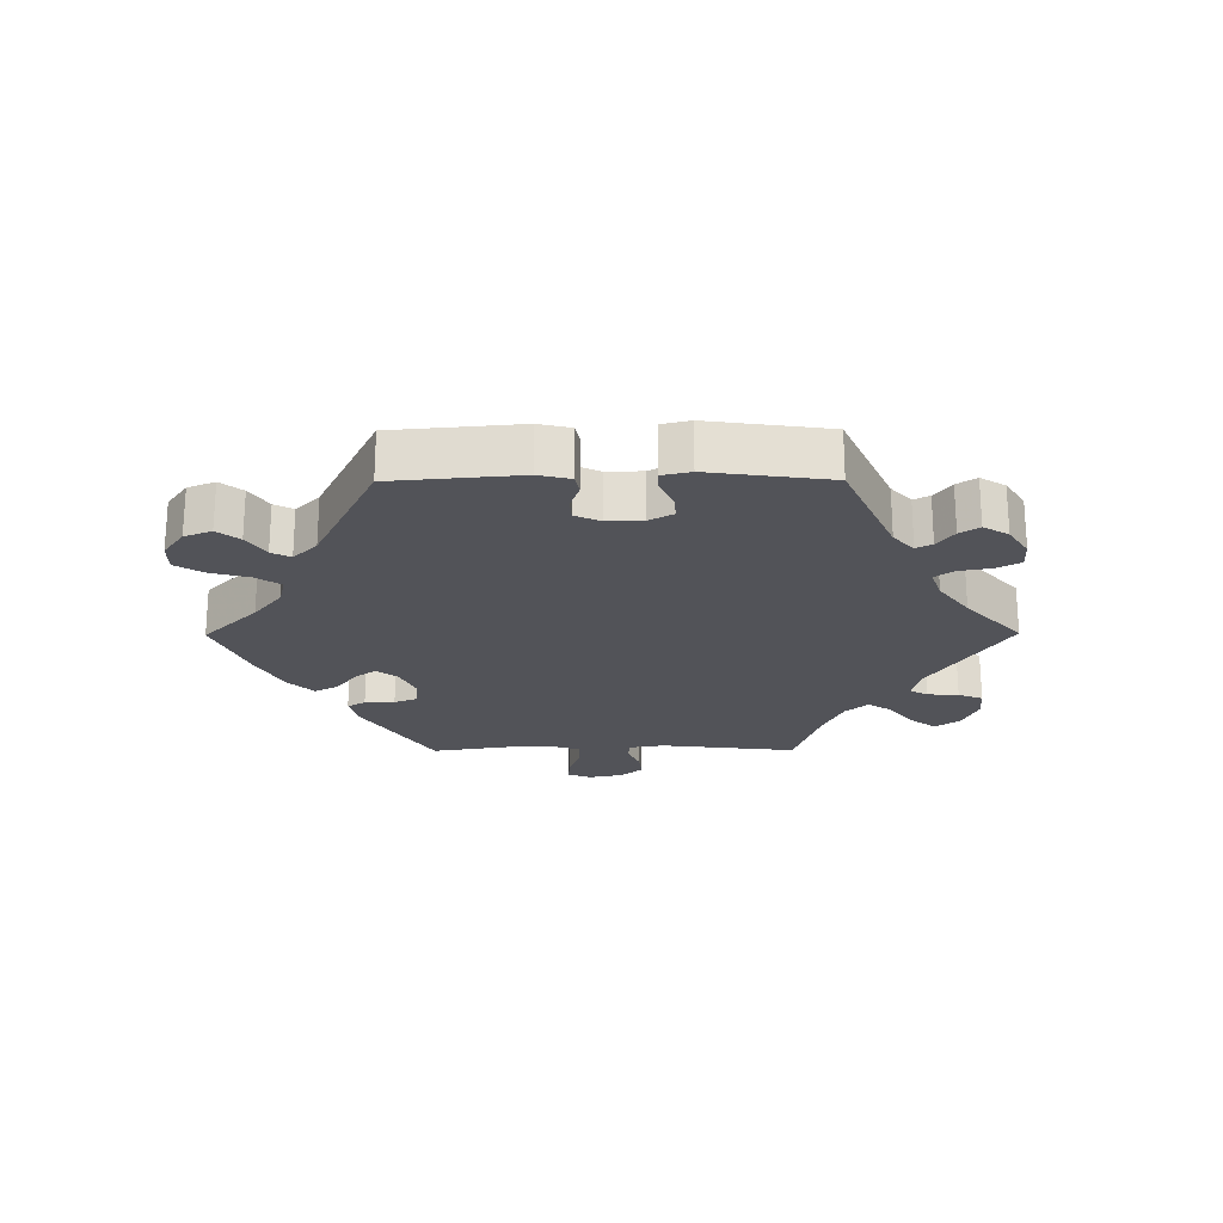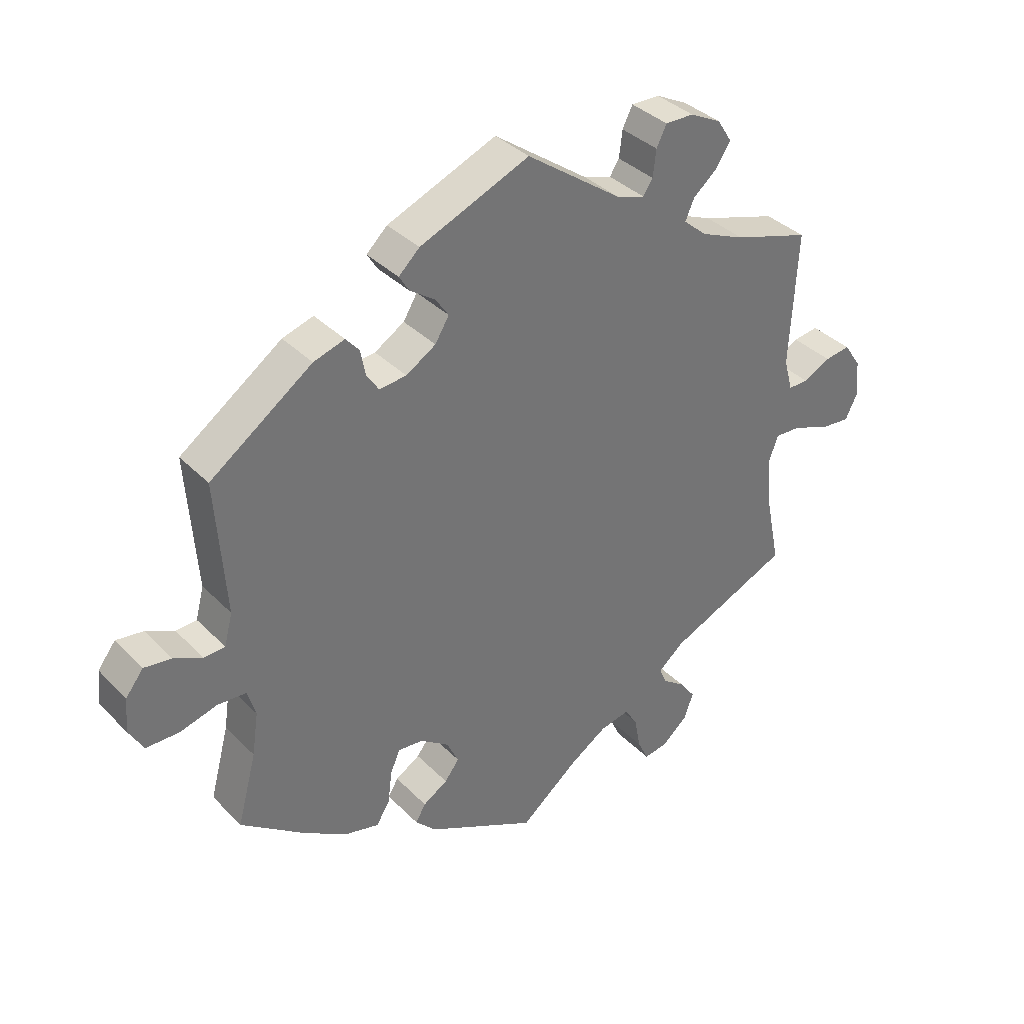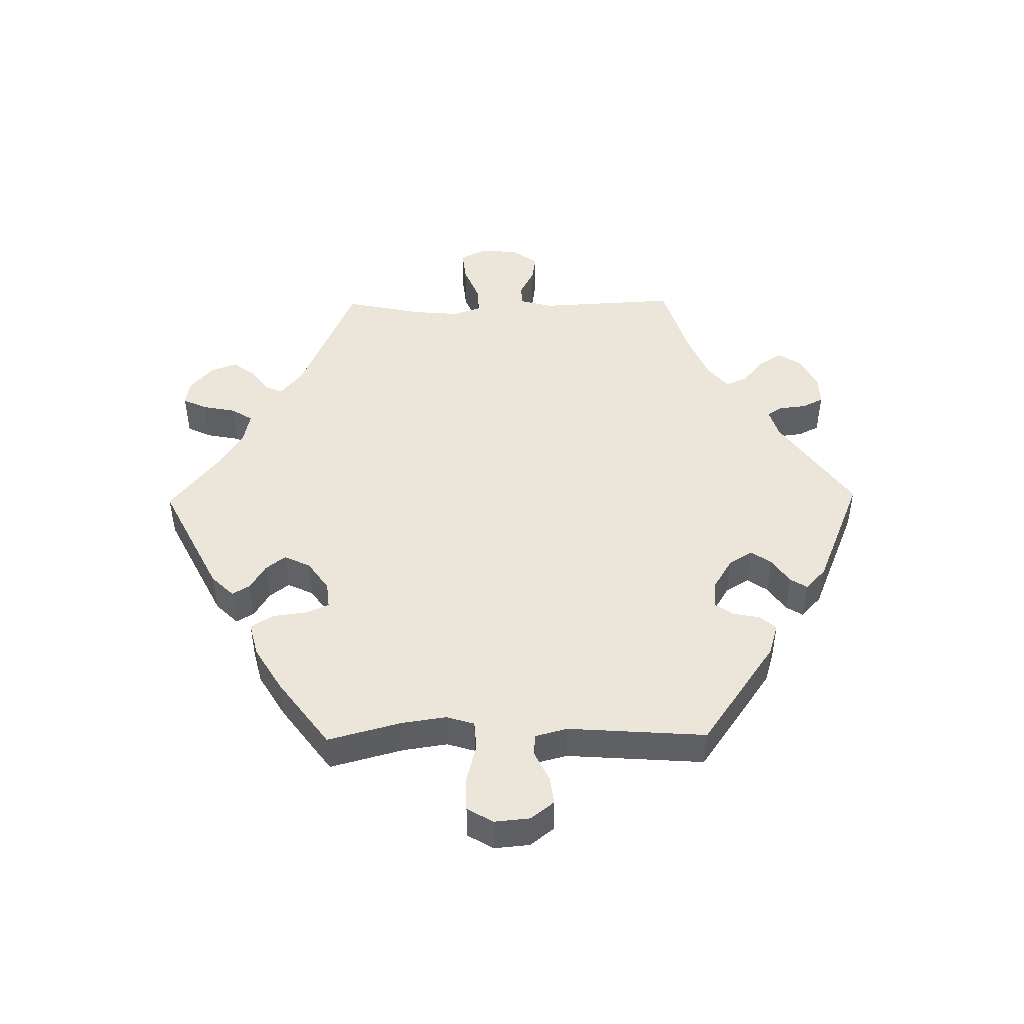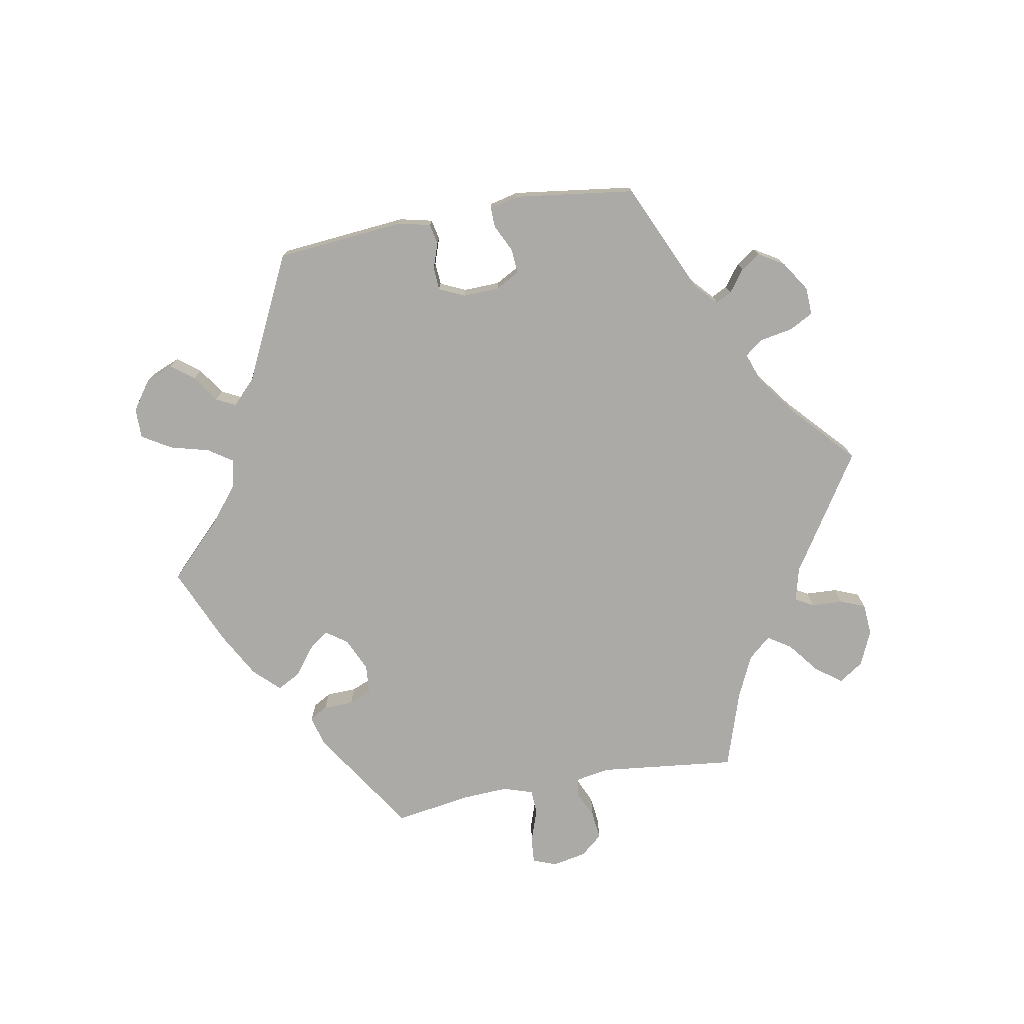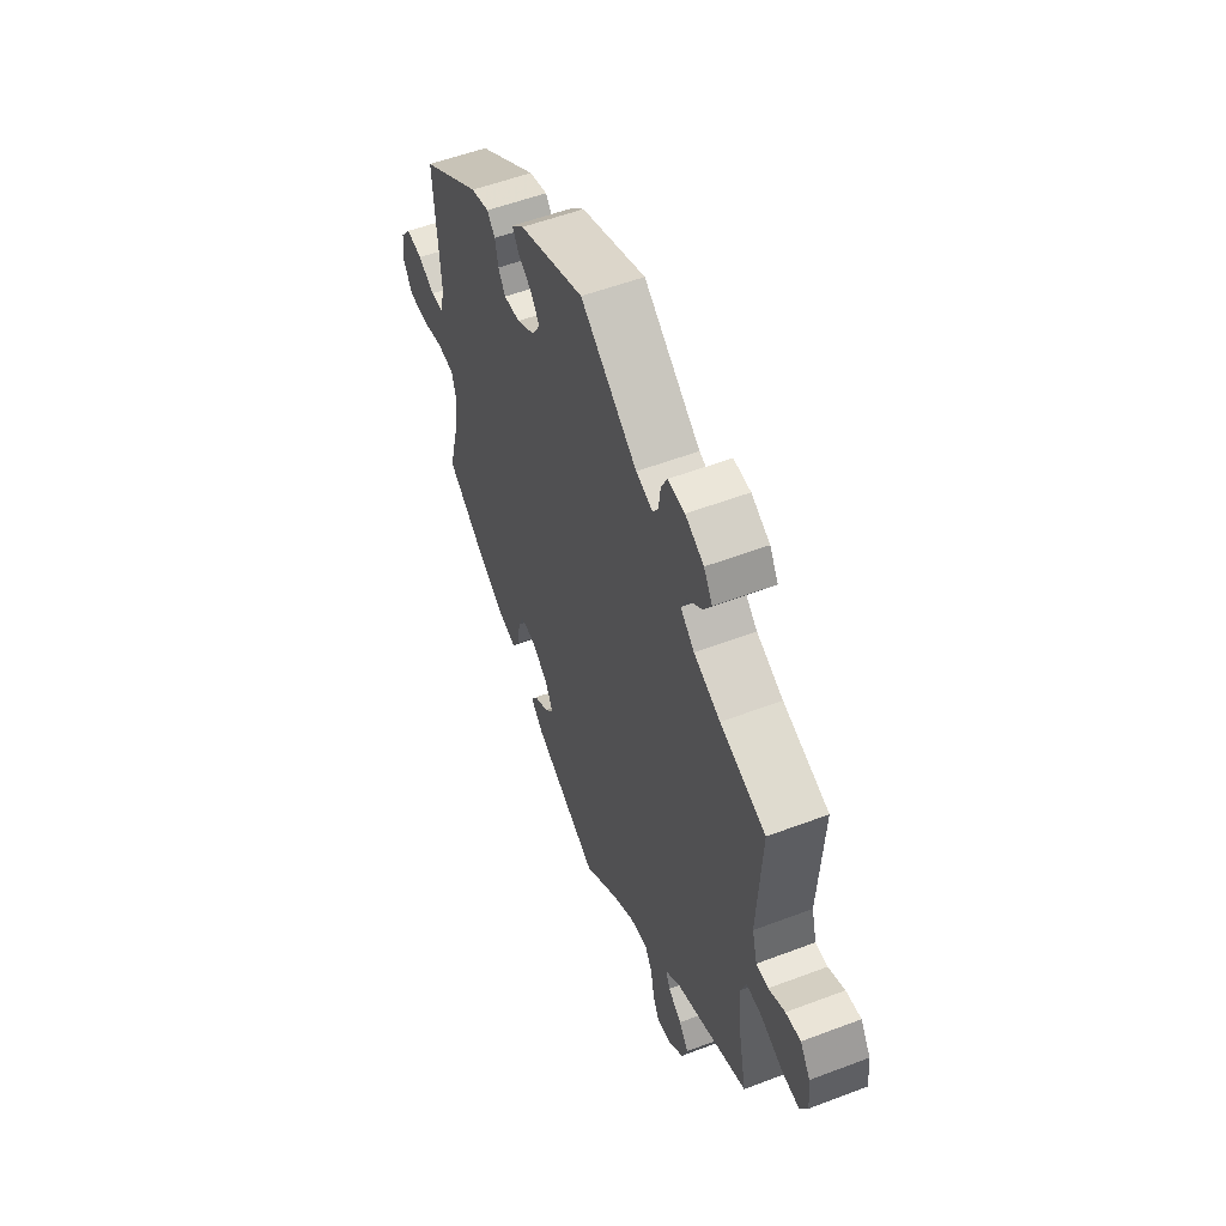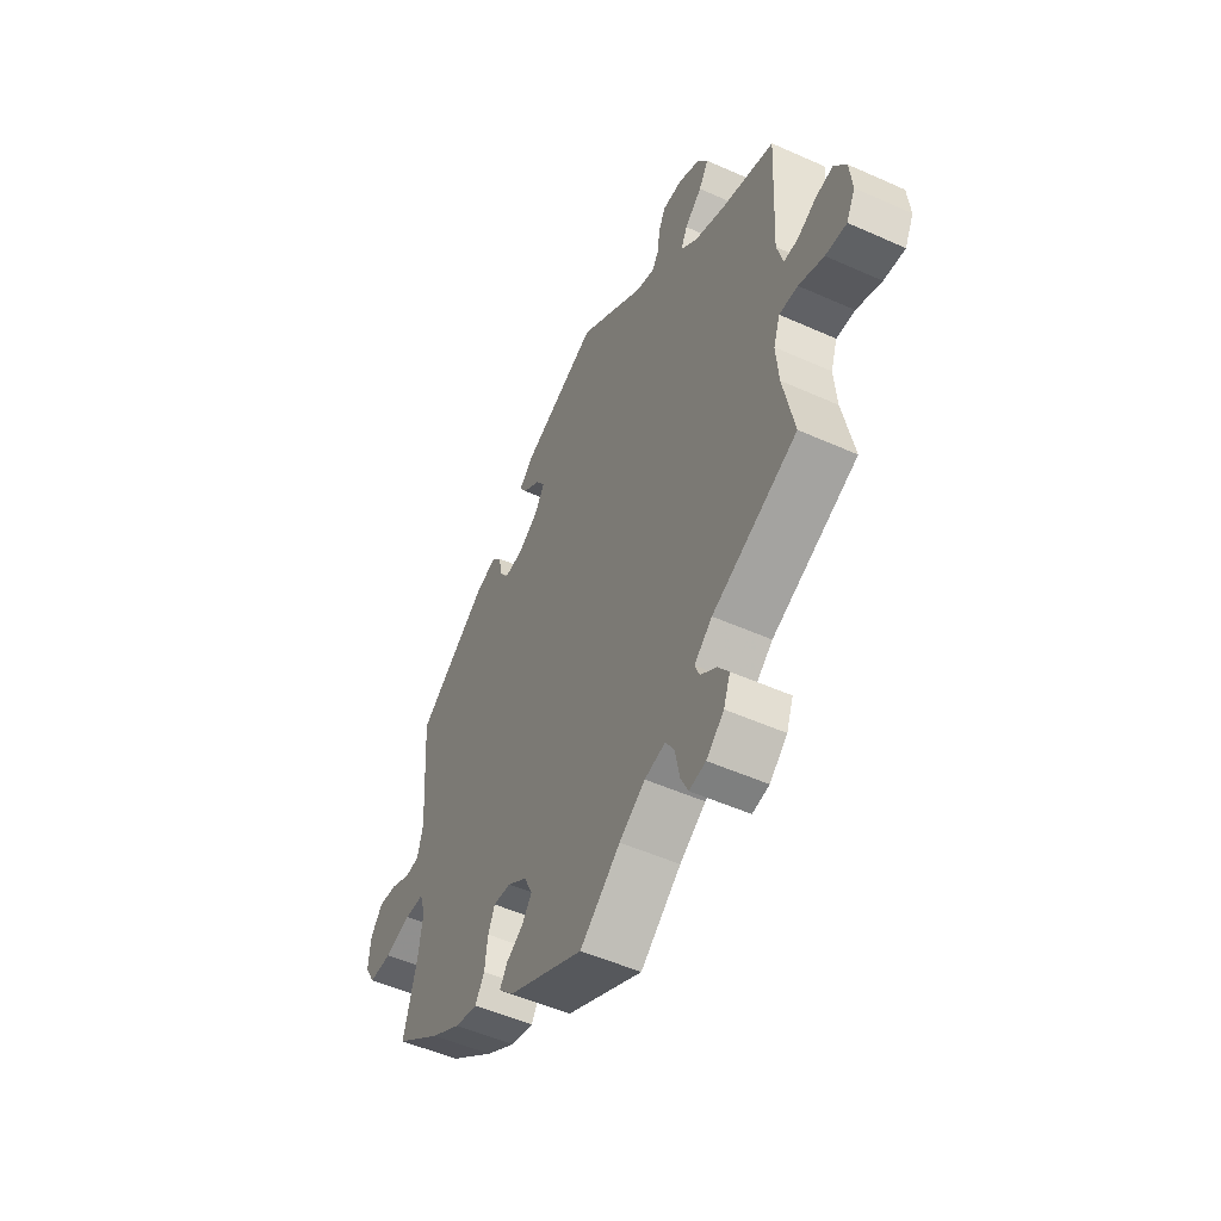
<metadata>
{"format":"obj","ext":"obj","renderer":"f3d","projection":"perspective","resolution":1024,"background":"white","views":[{"elev":-22.6,"azim":-29.7,"up":"+Y"},{"elev":36.2,"azim":-37.8,"up":"+Z"},{"elev":47.1,"azim":-90.9,"up":"+Y"},{"elev":-75.9,"azim":-19.6,"up":"+Y"},{"elev":54.9,"azim":68.2,"up":"+Z"},{"elev":-51.2,"azim":64.0,"up":"+Z"}]}
</metadata>
<code>
v -0.173 0.07 -0.49
v -0.206 0.07 -0.456
v -0.19 0.07 -0.429
v -0.151 0.07 -0.405
v -0.128 0.07 -0.375
v -0.147 0.07 -0.335
v -0.192 0.07 -0.303
v -0.232 0.07 -0.299
v -0.247 0.07 -0.334
v -0.254 0.07 -0.387
v -0.275 0.07 -0.421
v -0.327 0.07 -0.408
v -0.395 0.07 -0.367
v -0.5 0.07 -0.289
v -0.47 0.07 -0.176
v -0.46 0.07 -0.108
v -0.473 0.07 -0.065
v -0.518 0.07 -0.062
v -0.577 0.07 -0.078
v -0.629 0.07 -0.077
v -0.652 0.07 -0.037
v -0.647 0.07 0.017
v -0.619 0.07 0.053
v -0.576 0.07 0.047
v -0.531 0.07 0.025
v -0.498 0.07 0.027
v -0.485 0.07 0.077
v -0.5 0.07 0.289
v -0.339 0.07 0.402
v -0.29 0.07 0.417
v -0.269 0.07 0.393
v -0.261 0.07 0.352
v -0.242 0.07 0.323
v -0.199 0.07 0.327
v -0.152 0.07 0.356
v -0.13 0.07 0.392
v -0.151 0.07 0.423
v -0.19 0.07 0.45
v -0.206 0.07 0.476
v -0.173 0.07 0.507
v 0 0.07 0.578
v 0.151 0.07 0.469
v 0.195 0.07 0.455
v 0.21 0.07 0.478
v 0.215 0.07 0.52
v 0.231 0.07 0.552
v 0.276 0.07 0.551
v 0.325 0.07 0.526
v 0.348 0.07 0.49
v 0.326 0.07 0.455
v 0.287 0.07 0.422
v 0.273 0.07 0.39
v 0.31 0.07 0.358
v 0.38 0.07 0.328
v 0.501 0.07 0.29
v 0.49 0.07 0.077
v 0.504 0.07 0.026
v 0.536 0.07 0.026
v 0.579 0.07 0.048
v 0.619 0.07 0.054
v 0.646 0.07 0.014
v 0.652 0.07 -0.044
v 0.632 0.07 -0.084
v 0.584 0.07 -0.079
v 0.527 0.07 -0.056
v 0.485 0.07 -0.054
v 0.47 0.07 -0.097
v 0.476 0.07 -0.168
v 0.501 0.07 -0.289
v 0.308 0.07 -0.373
v 0.267 0.07 -0.407
v 0.278 0.07 -0.434
v 0.314 0.07 -0.46
v 0.339 0.07 -0.494
v 0.324 0.07 -0.535
v 0.284 0.07 -0.57
v 0.246 0.07 -0.576
v 0.229 0.07 -0.54
v 0.219 0.07 -0.488
v 0.199 0.07 -0.456
v 0.152 0.07 -0.466
v 0.093 0.07 -0.504
v 0.001 0.07 -0.578
v -0.173 0 -0.49
v -0.206 0 -0.456
v -0.19 0 -0.429
v -0.151 0 -0.405
v -0.128 0 -0.375
v -0.147 0 -0.335
v -0.192 0 -0.303
v -0.232 0 -0.299
v -0.247 0 -0.334
v -0.254 0 -0.387
v -0.275 0 -0.421
v -0.327 0 -0.408
v -0.395 0 -0.367
v -0.5 0 -0.289
v -0.47 0 -0.176
v -0.46 0 -0.108
v -0.473 0 -0.065
v -0.518 0 -0.062
v -0.577 0 -0.078
v -0.629 0 -0.077
v -0.652 0 -0.037
v -0.647 0 0.017
v -0.619 0 0.053
v -0.576 0 0.047
v -0.531 0 0.025
v -0.498 0 0.027
v -0.485 0 0.077
v -0.5 0 0.289
v -0.339 0 0.402
v -0.29 0 0.417
v -0.269 0 0.393
v -0.261 0 0.352
v -0.242 0 0.323
v -0.199 0 0.327
v -0.152 0 0.356
v -0.13 0 0.392
v -0.151 0 0.423
v -0.19 0 0.45
v -0.206 0 0.476
v -0.173 0 0.507
v 0 0 0.578
v 0.151 0 0.469
v 0.195 0 0.455
v 0.21 0 0.478
v 0.215 0 0.52
v 0.231 0 0.552
v 0.276 0 0.551
v 0.325 0 0.526
v 0.348 0 0.49
v 0.326 0 0.455
v 0.287 0 0.422
v 0.273 0 0.39
v 0.31 0 0.358
v 0.38 0 0.328
v 0.501 0 0.29
v 0.49 0 0.077
v 0.504 0 0.026
v 0.536 0 0.026
v 0.579 0 0.048
v 0.619 0 0.054
v 0.646 0 0.014
v 0.652 0 -0.044
v 0.632 0 -0.084
v 0.584 0 -0.079
v 0.527 0 -0.056
v 0.485 0 -0.054
v 0.47 0 -0.097
v 0.476 0 -0.168
v 0.501 0 -0.289
v 0.308 0 -0.373
v 0.267 0 -0.407
v 0.278 0 -0.434
v 0.314 0 -0.46
v 0.339 0 -0.494
v 0.324 0 -0.535
v 0.284 0 -0.57
v 0.246 0 -0.576
v 0.229 0 -0.54
v 0.219 0 -0.488
v 0.199 0 -0.456
v 0.152 0 -0.466
v 0.093 0 -0.504
v 0.001 0 -0.578
f 82 83 1 2
f 81 82 2 3
f 80 81 3 4
f 76 77 78 79
f 76 79 80
f 75 76 80
f 72 73 74 75
f 72 75 80
f 71 72 80 4
f 68 69 70
f 67 68 70 71
f 66 67 71 4
f 62 63 64 65
f 62 65 66
f 61 62 66
f 58 59 60 61
f 57 58 61 66
f 56 57 66 4
f 54 55 56
f 53 54 56
f 52 53 56
f 48 49 50 51
f 48 51 52
f 47 48 52
f 44 45 46 47
f 43 44 47 52
f 42 43 52 56
f 37 38 39 40
f 36 37 40 41
f 35 36 41 42
f 29 30 31 32
f 27 28 29 32
f 26 27 32 33
f 22 23 24 25
f 22 25 26
f 21 22 26
f 18 19 20 21
f 17 18 21 26
f 16 17 26 33
f 12 13 14 15
f 9 10 11 12
f 8 9 12 15
f 7 8 15 16
f 56 4 5
f 56 5 6
f 34 35 42 56
f 16 33 34 56
f 6 7 16 56
f 85 84 166 165
f 86 85 165 164
f 87 86 164 163
f 162 161 160 159
f 163 162 159
f 163 159 158
f 158 157 156 155
f 163 158 155
f 87 163 155 154
f 153 152 151
f 154 153 151 150
f 87 154 150 149
f 148 147 146 145
f 149 148 145
f 149 145 144
f 144 143 142 141
f 149 144 141 140
f 87 149 140 139
f 139 138 137
f 139 137 136
f 139 136 135
f 134 133 132 131
f 135 134 131
f 135 131 130
f 130 129 128 127
f 135 130 127 126
f 139 135 126 125
f 123 122 121 120
f 124 123 120 119
f 125 124 119 118
f 115 114 113 112
f 115 112 111 110
f 116 115 110 109
f 108 107 106 105
f 109 108 105
f 109 105 104
f 104 103 102 101
f 109 104 101 100
f 116 109 100 99
f 98 97 96 95
f 95 94 93 92
f 98 95 92 91
f 99 98 91 90
f 88 87 139
f 89 88 139
f 139 125 118 117
f 139 117 116 99
f 139 99 90 89
f 1 84 85 2
f 2 85 86 3
f 3 86 87 4
f 4 87 88 5
f 5 88 89 6
f 6 89 90 7
f 7 90 91 8
f 8 91 92 9
f 9 92 93 10
f 10 93 94 11
f 11 94 95 12
f 12 95 96 13
f 13 96 97 14
f 14 97 98 15
f 15 98 99 16
f 16 99 100 17
f 17 100 101 18
f 18 101 102 19
f 19 102 103 20
f 20 103 104 21
f 21 104 105 22
f 22 105 106 23
f 23 106 107 24
f 24 107 108 25
f 25 108 109 26
f 26 109 110 27
f 27 110 111 28
f 28 111 112 29
f 29 112 113 30
f 30 113 114 31
f 31 114 115 32
f 32 115 116 33
f 33 116 117 34
f 34 117 118 35
f 35 118 119 36
f 36 119 120 37
f 37 120 121 38
f 38 121 122 39
f 39 122 123 40
f 40 123 124 41
f 41 124 125 42
f 42 125 126 43
f 43 126 127 44
f 44 127 128 45
f 45 128 129 46
f 46 129 130 47
f 47 130 131 48
f 48 131 132 49
f 49 132 133 50
f 50 133 134 51
f 51 134 135 52
f 52 135 136 53
f 53 136 137 54
f 54 137 138 55
f 55 138 139 56
f 56 139 140 57
f 57 140 141 58
f 58 141 142 59
f 59 142 143 60
f 60 143 144 61
f 61 144 145 62
f 62 145 146 63
f 63 146 147 64
f 64 147 148 65
f 65 148 149 66
f 66 149 150 67
f 67 150 151 68
f 68 151 152 69
f 69 152 153 70
f 70 153 154 71
f 71 154 155 72
f 72 155 156 73
f 73 156 157 74
f 74 157 158 75
f 75 158 159 76
f 76 159 160 77
f 77 160 161 78
f 78 161 162 79
f 79 162 163 80
f 80 163 164 81
f 81 164 165 82
f 82 165 166 83
f 83 166 84 1

</code>
